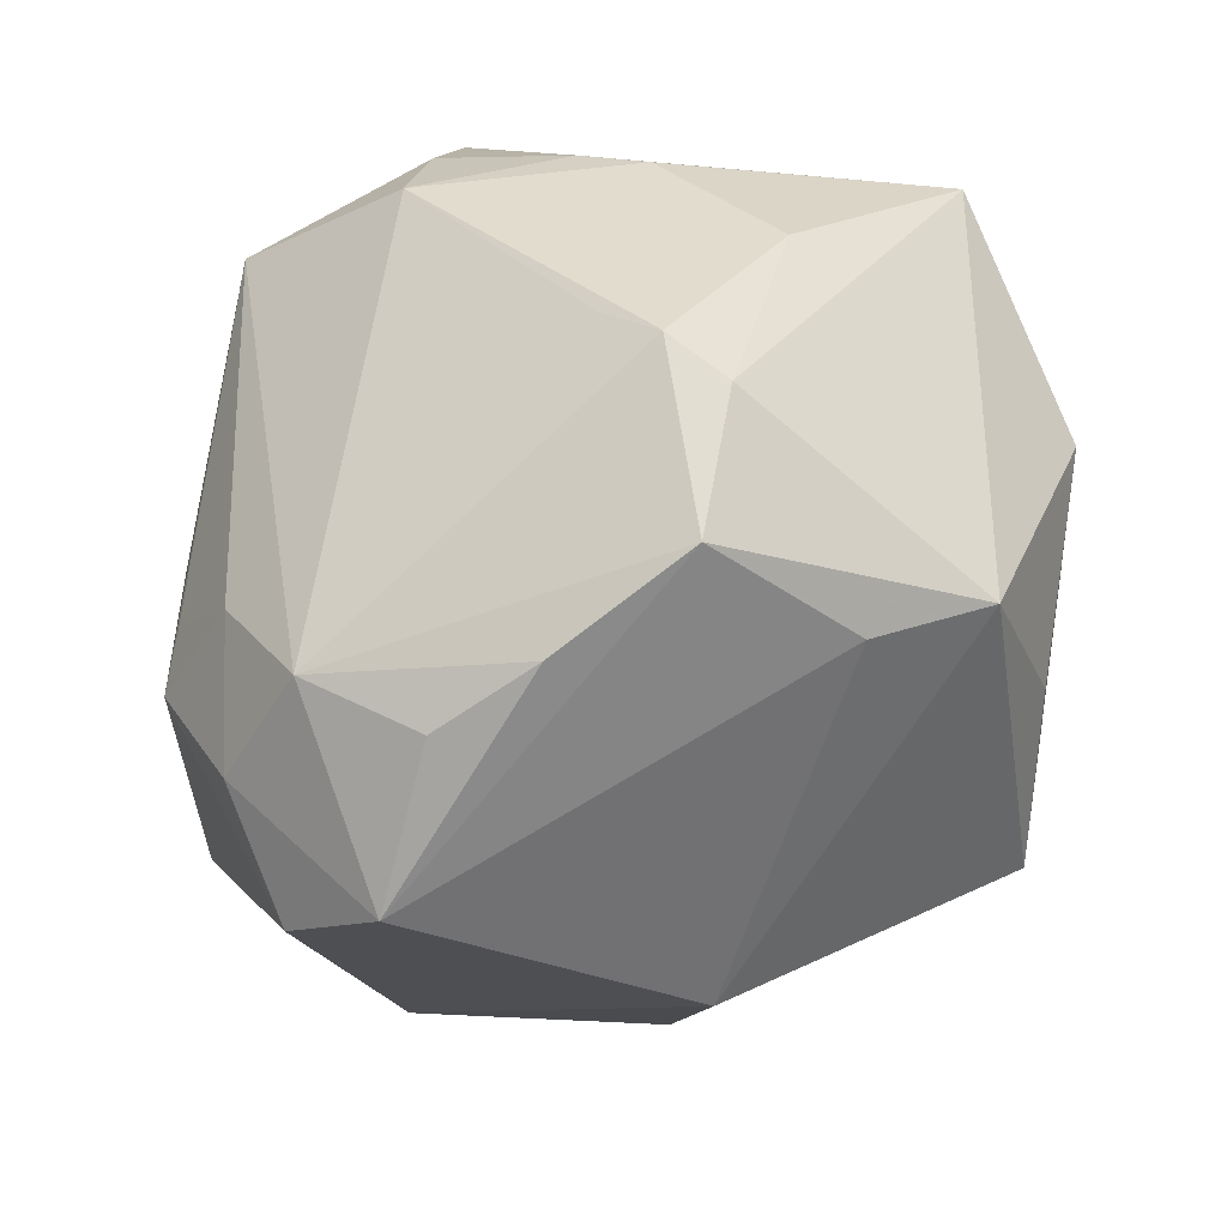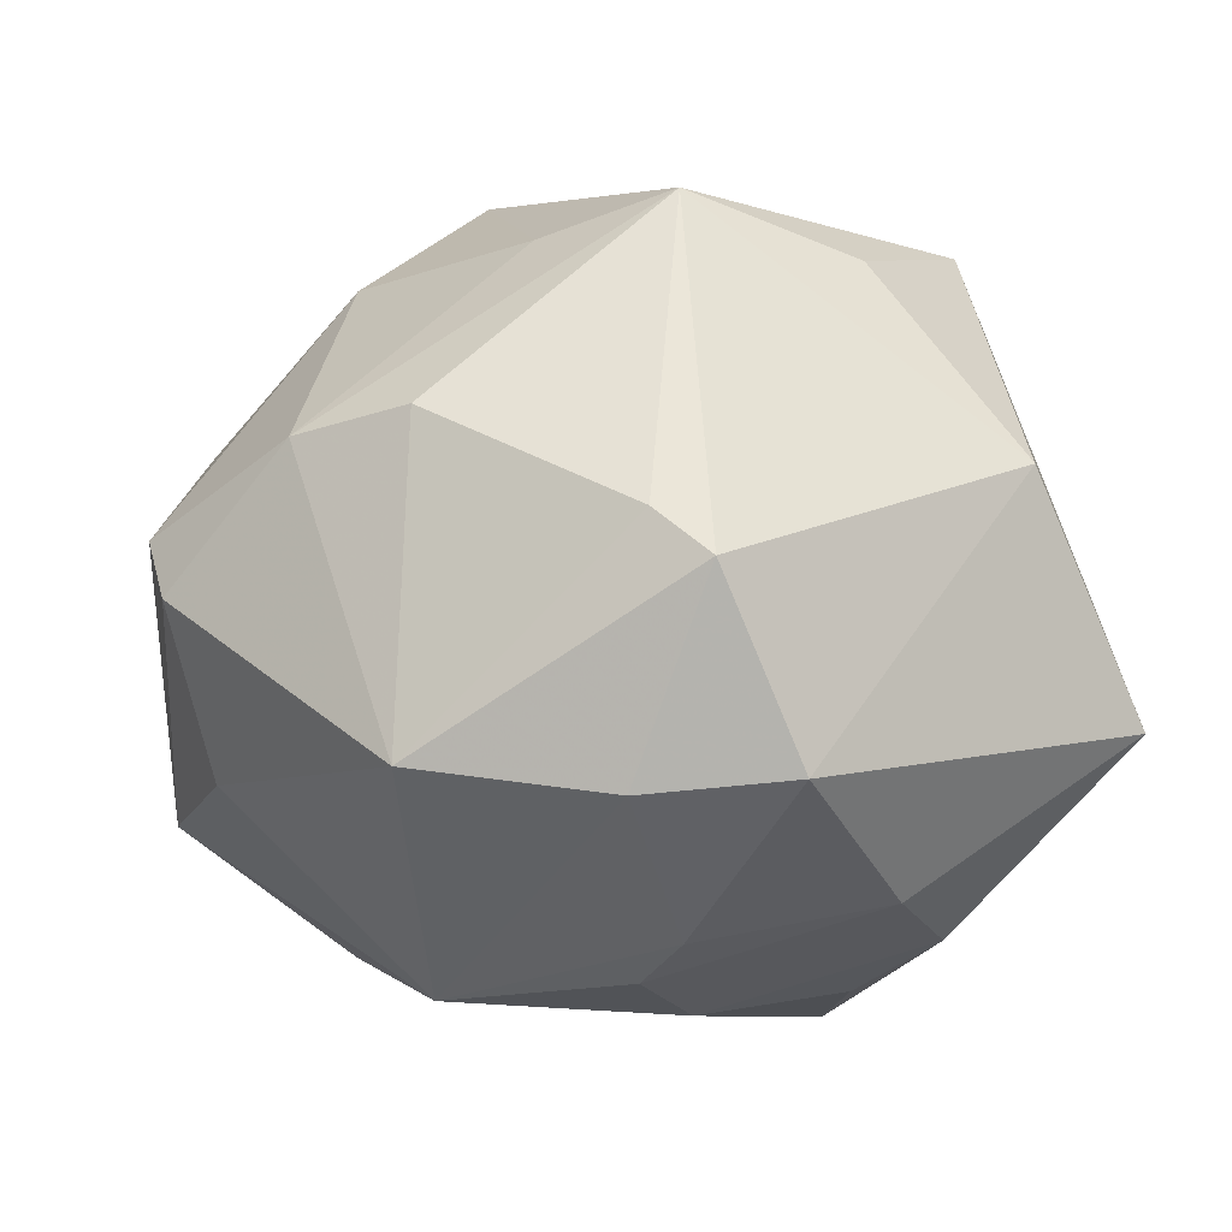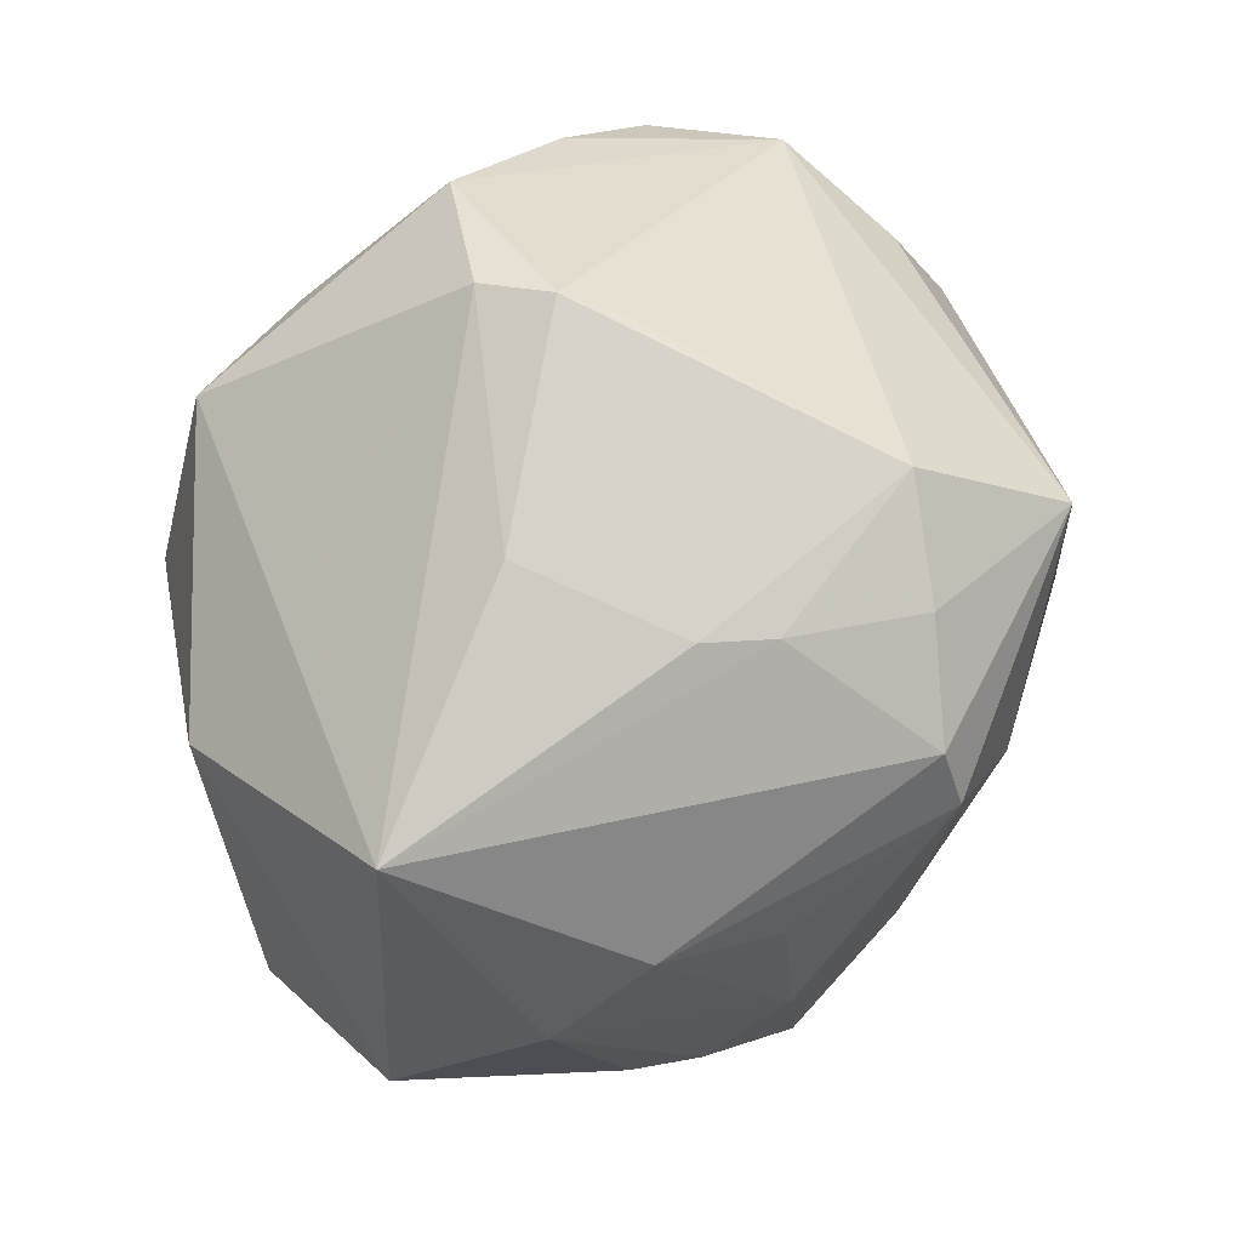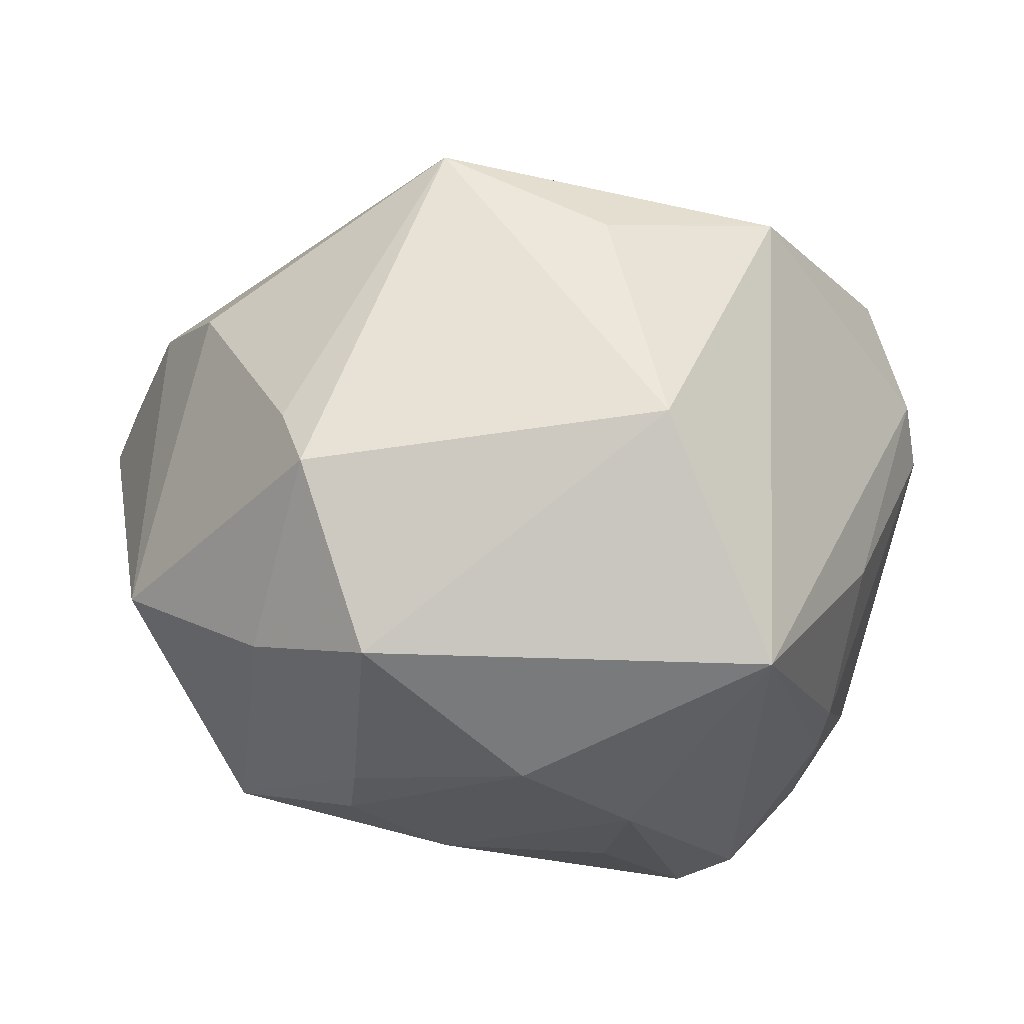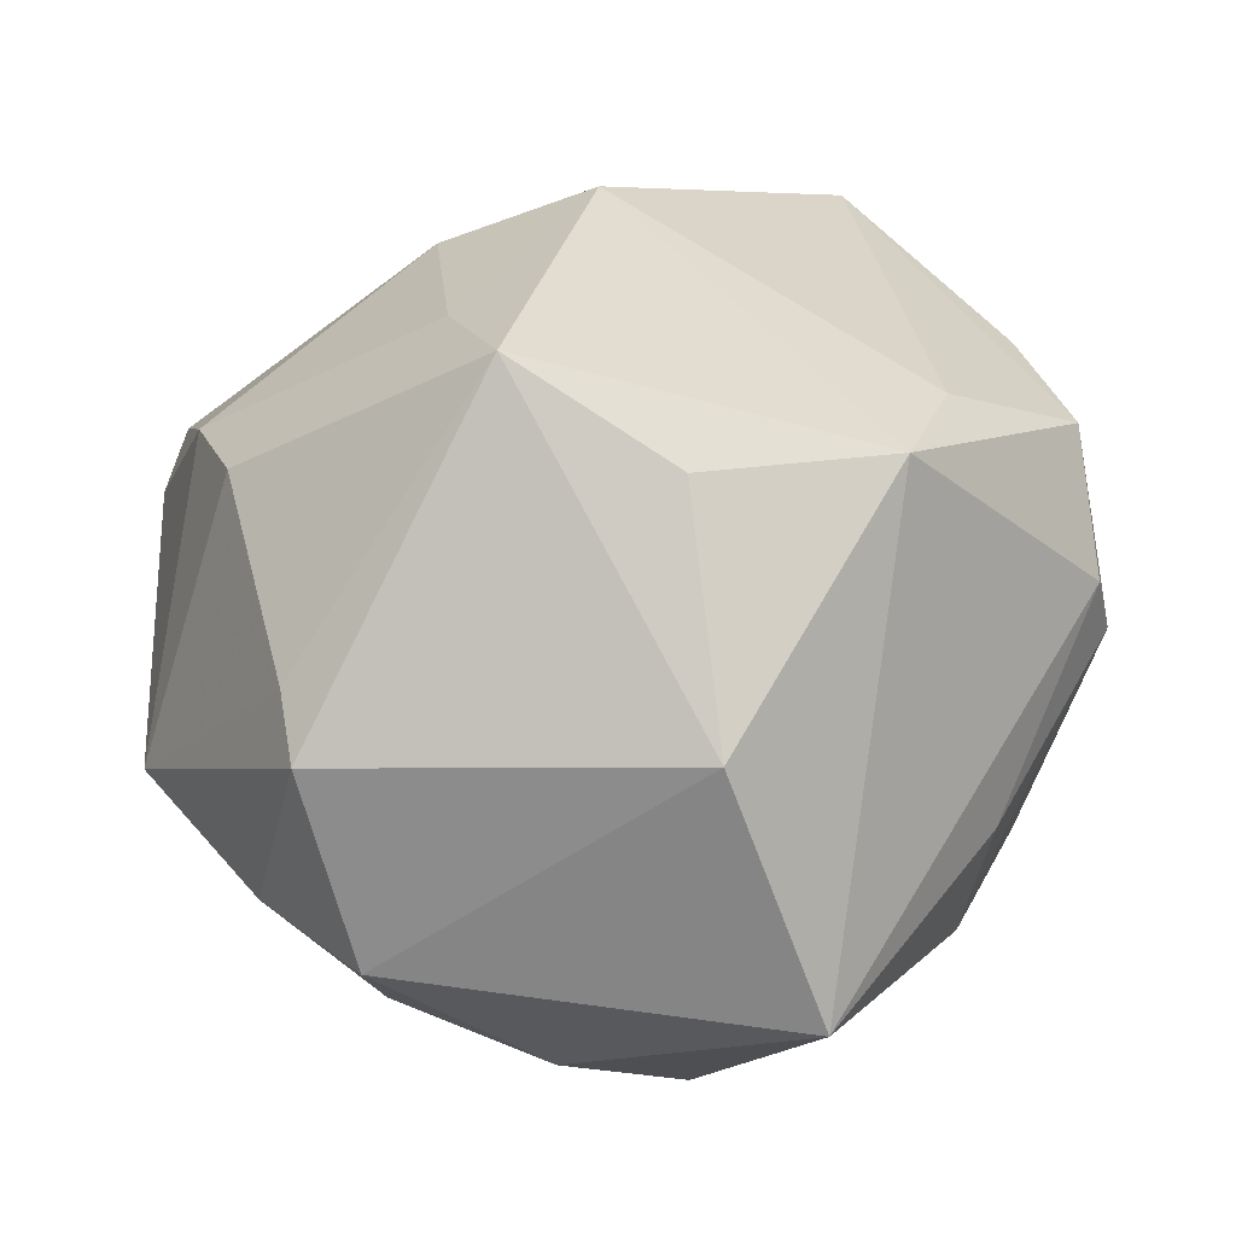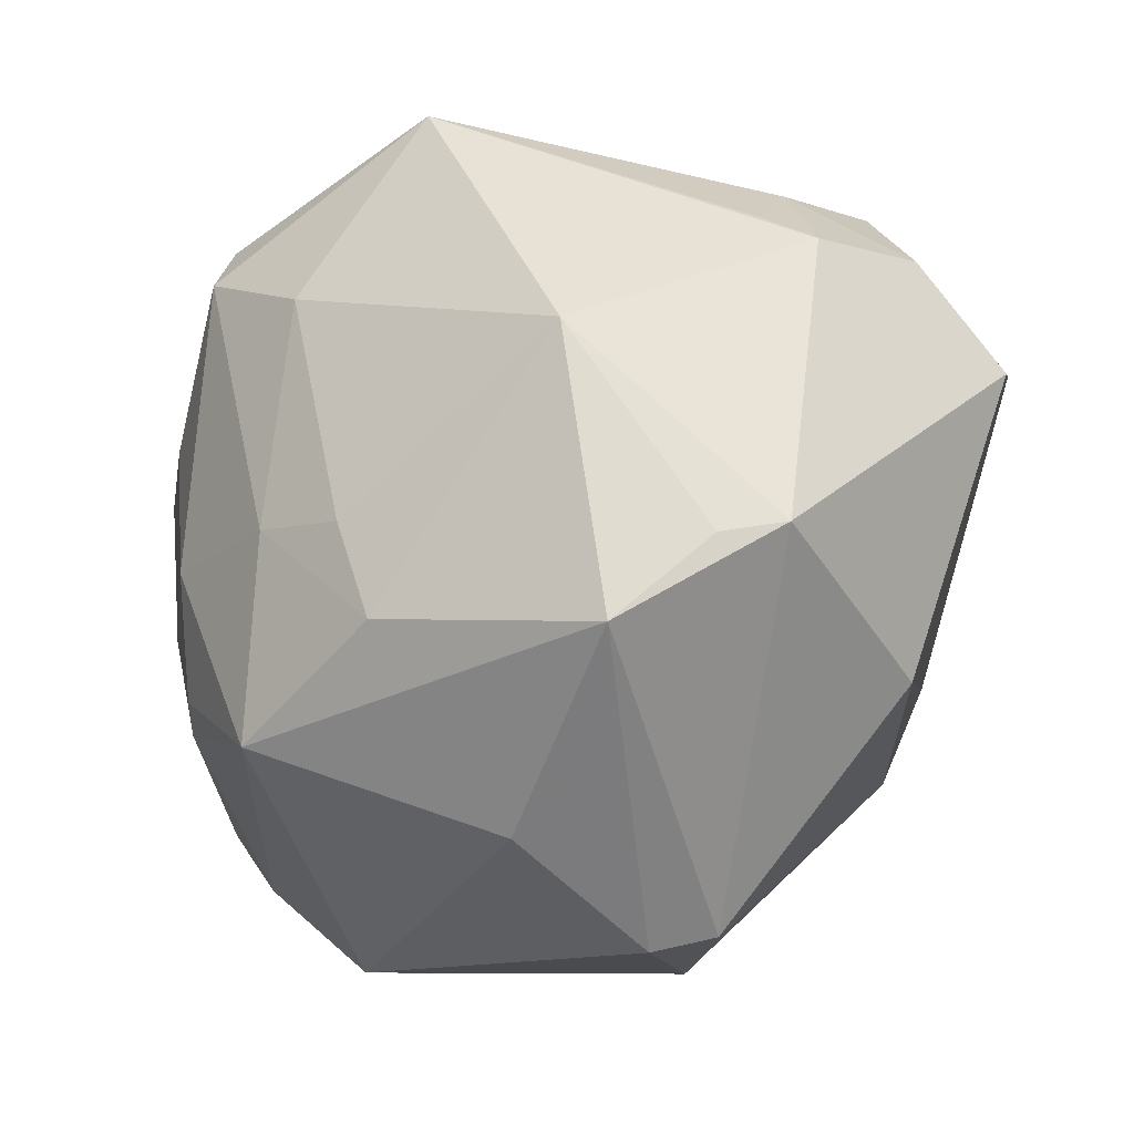
<metadata>
{"format":"obj","ext":"obj","renderer":"f3d","projection":"perspective","resolution":1024,"background":"white","views":[{"elev":54.3,"azim":-33.6,"up":"+Y"},{"elev":9.3,"azim":52.8,"up":"+Z"},{"elev":56.8,"azim":125.2,"up":"+Y"},{"elev":9.9,"azim":90.2,"up":"+Z"},{"elev":37.6,"azim":99.7,"up":"+Z"},{"elev":-37.9,"azim":-133.5,"up":"+Y"}]}
</metadata>
<code>
v -0.007112 -0.02891 -0.03283
v 0.000635 0.04831 0.006361
v 0.03502 0.01216 -0.02864
v 0.003745 -0.04243 0.02174
v -0.002014 0.04637 5.494e-05
v 0.008786 0.01934 -0.044
v 0.02426 0.009715 -0.03586
v -0.007626 0.04333 0.02469
v -0.006318 -0.04511 -0.01279
v 0.02505 0.009585 0.03724
v -0.04932 0.007371 0.01862
v -0.04685 0.01133 -0.007984
v 0.003979 0.03092 0.03432
v -0.03005 -0.03634 -0.02251
v 0.005115 -0.01346 -0.03775
v 0.02402 -0.04469 -0.005739
v 0.006244 -0.0161 0.03928
v -0.03927 -0.02792 -0.01698
v -0.03579 -0.02793 0.01495
v -0.03345 -0.005909 -0.03191
v -0.03389 0.02992 0.02069
v 0.008754 0.02578 -0.04154
v 0.01352 -0.03333 -0.03174
v -0.04408 -0.02655 -0.01176
v -0.04796 0.0169 0.006686
v 0.001401 0.03397 -0.03509
v 0.03688 -0.02582 0.0174
v -0.005516 -0.01749 -0.03613
v 0.04744 0.02664 -0.007787
v 0.04194 0.0002329 -0.02159
v 0.003114 0.04695 0.0137
v -0.01587 -0.02216 0.03355
v 0.02179 -0.00857 -0.0357
v 0.02729 -0.0195 -0.0293
v 0.02171 0.03954 -0.003103
v -0.04258 0.01459 -0.01214
v 0.04818 -0.01676 -0.006382
v 0.01761 0.02858 0.03657
v -0.04032 0.02408 -0.005128
v -0.02324 0.03599 0.02329
v 0.04265 0.0157 0.01876
v 0.0126 0.0357 -0.02609
v -0.006303 0.04095 -0.02734
v -0.0065 -0.05046 0.005977
v 0.01927 -0.008616 0.04445
v 0.01767 0.03653 -0.02066
v 0.03826 -0.02926 -0.007971
v -0.04033 0.02974 0.008501
v -0.003876 0.009854 -0.04223
v -0.0436 0.01593 0.02709
v 0.04322 -0.0234 0.01348
v 0.03297 -0.01869 -0.02437
v -0.01637 -0.005657 0.04142
v -0.01165 -0.04891 0.01077
v 0.01489 -0.03619 0.02532
v -0.01903 0.02915 -0.03774
f 14 23 9
f 20 12 56
f 56 49 20
f 56 48 43
f 50 48 25
f 39 48 56
f 12 25 39
f 39 25 48
f 11 25 12
f 50 25 11
f 37 29 41
f 51 47 37
f 37 41 51
f 51 41 45
f 18 20 14
f 1 23 14
f 14 20 1
f 31 29 35
f 22 42 29
f 29 3 22
f 37 47 52
f 52 47 23
f 30 29 37
f 30 3 29
f 37 52 30
f 50 8 40
f 40 8 48
f 2 8 31
f 48 8 2
f 31 35 2
f 56 12 36
f 36 39 56
f 12 39 36
f 4 45 17
f 27 51 45
f 23 47 16
f 16 9 23
f 47 51 16
f 51 27 16
f 24 11 12
f 12 20 24
f 20 18 24
f 19 11 24
f 24 18 14
f 14 54 24
f 24 54 19
f 23 1 15
f 28 20 49
f 28 1 20
f 49 15 28
f 28 15 1
f 29 42 46
f 46 35 29
f 42 43 46
f 43 2 46
f 46 2 35
f 56 43 26
f 26 22 56
f 26 43 42
f 42 22 26
f 23 15 33
f 3 30 33
f 21 48 50
f 50 40 21
f 21 40 48
f 5 43 48
f 48 2 5
f 5 2 43
f 53 17 45
f 50 11 53
f 53 11 19
f 38 41 29
f 38 53 45
f 31 8 38
f 38 29 31
f 4 54 44
f 44 16 4
f 9 16 44
f 14 9 44
f 44 54 14
f 4 16 55
f 55 16 27
f 55 45 4
f 55 27 45
f 6 22 3
f 6 49 56
f 56 22 6
f 6 15 49
f 6 33 15
f 34 30 52
f 34 33 30
f 34 52 23
f 23 33 34
f 4 17 32
f 17 53 32
f 32 54 4
f 19 54 32
f 32 53 19
f 45 41 10
f 10 38 45
f 41 38 10
f 13 8 50
f 13 38 8
f 50 53 13
f 53 38 13
f 3 33 7
f 7 6 3
f 33 6 7

</code>
